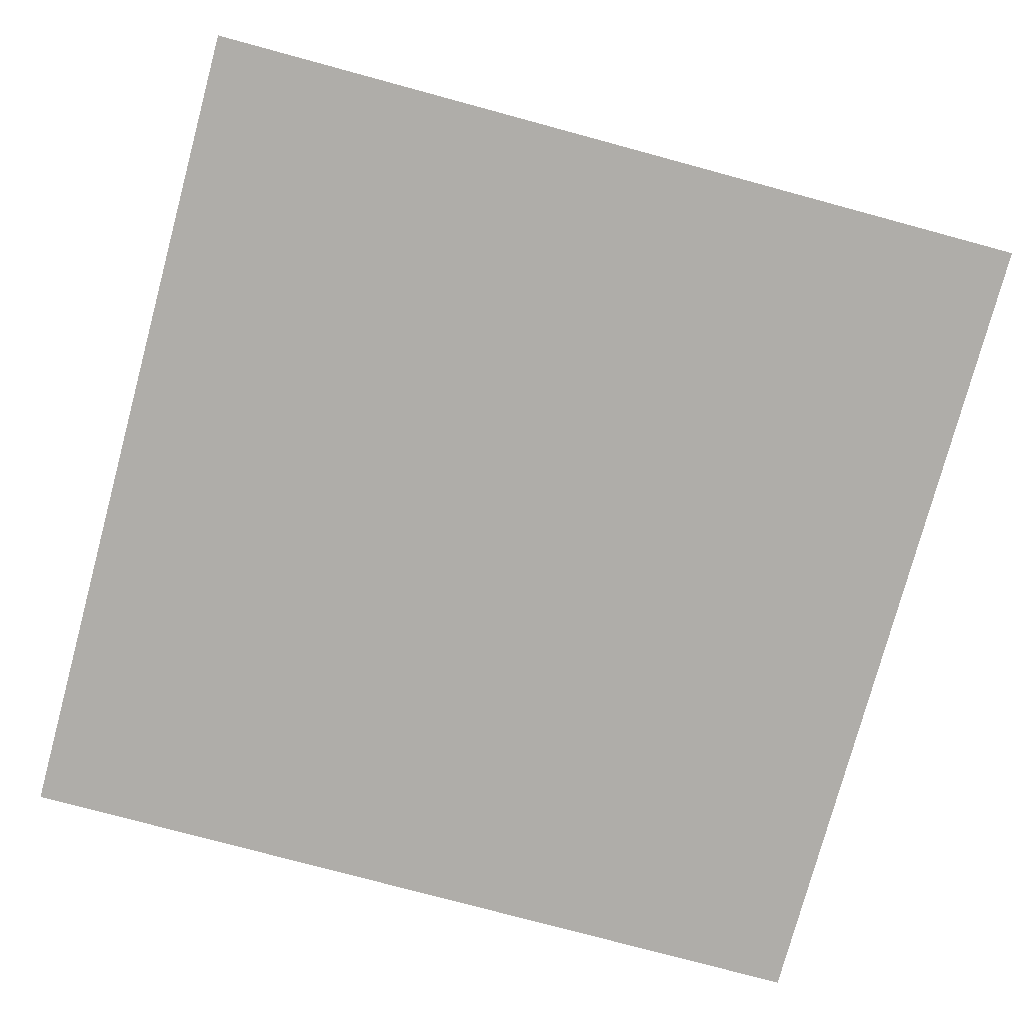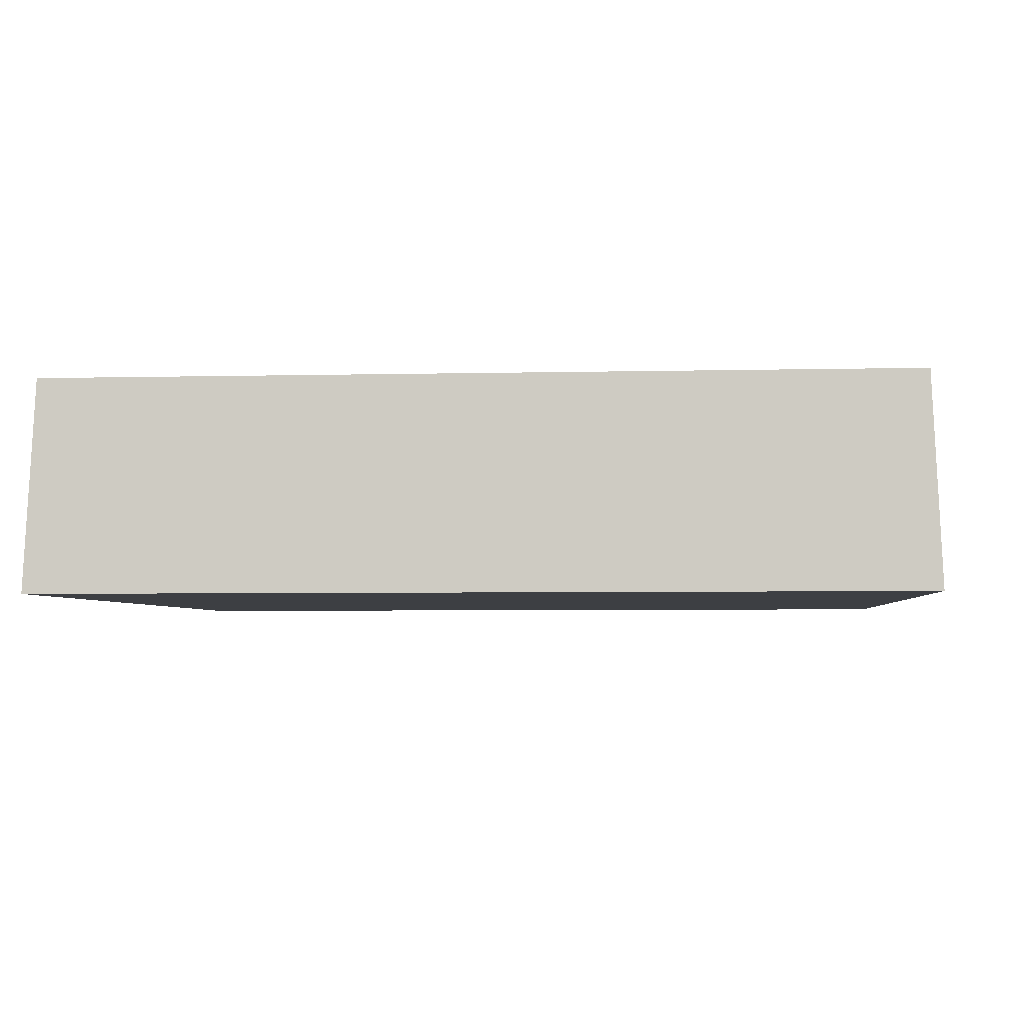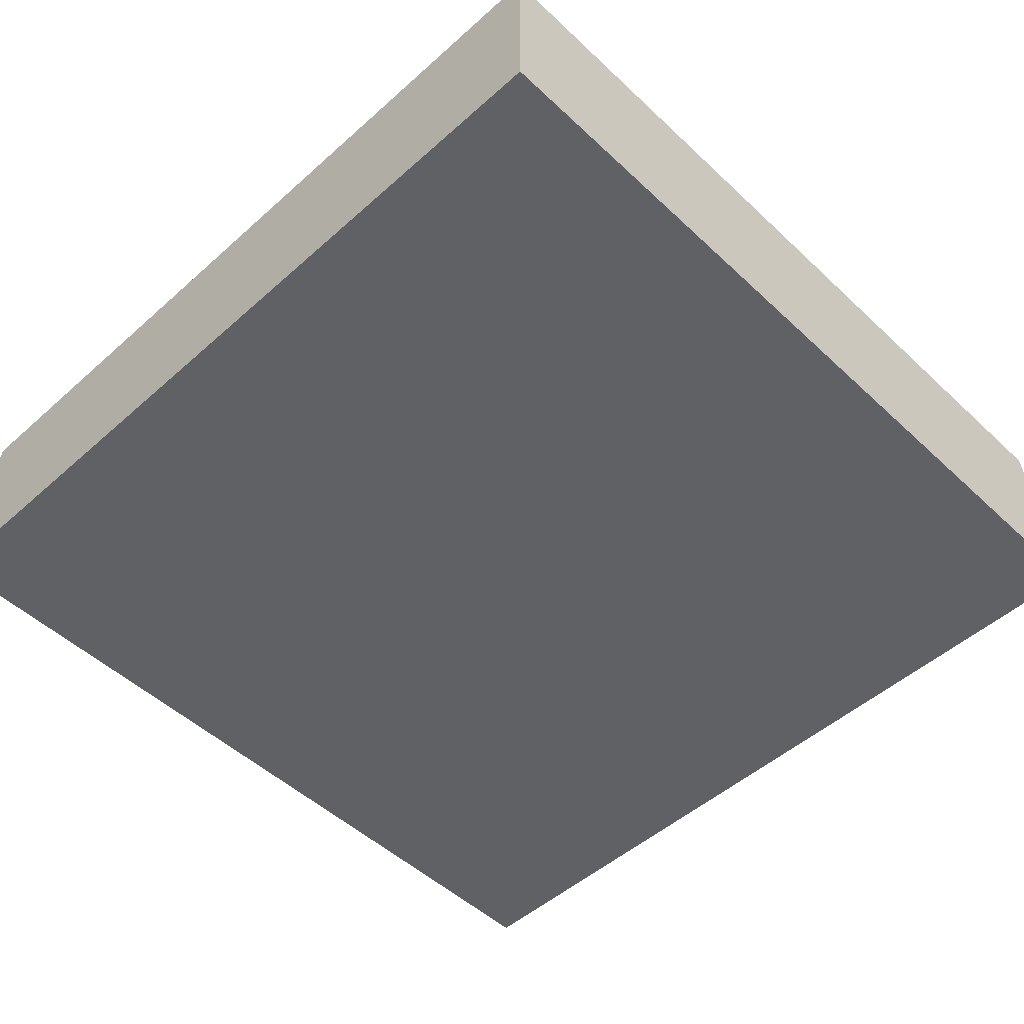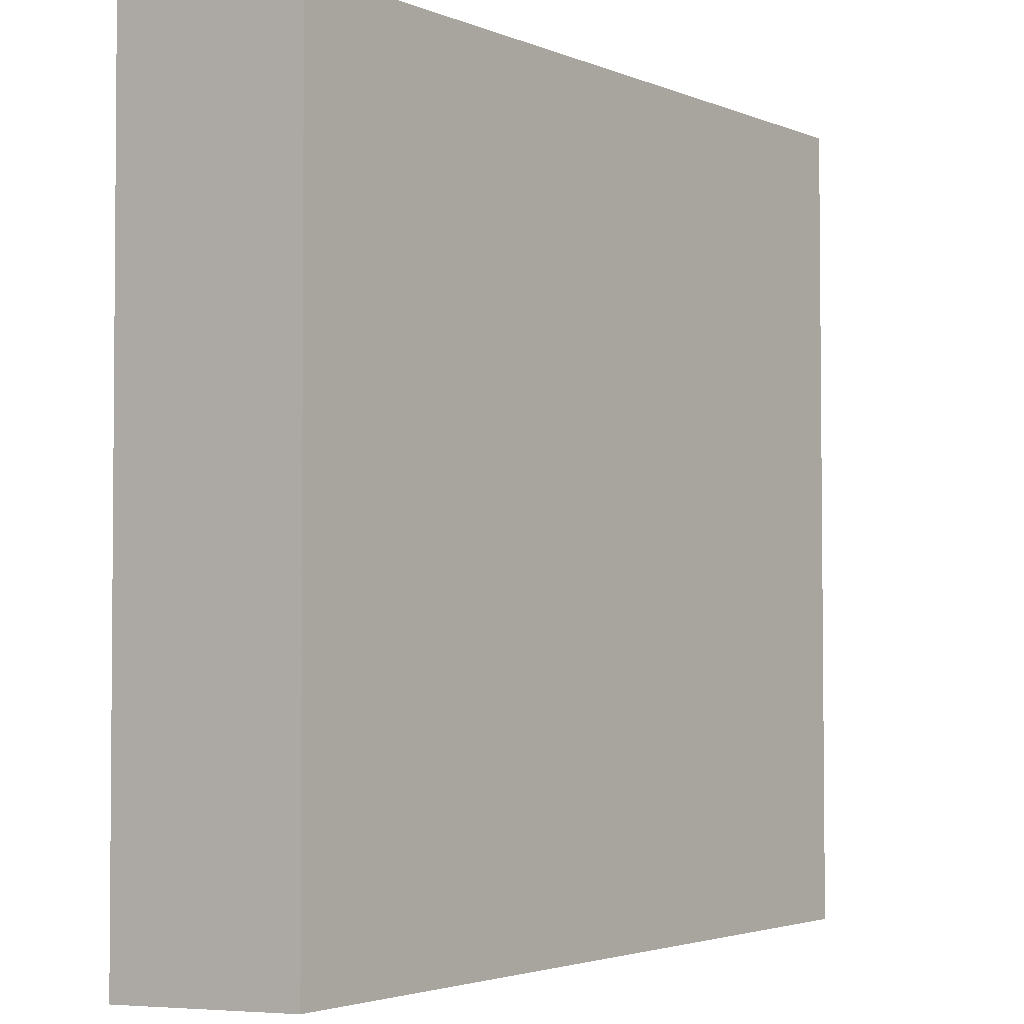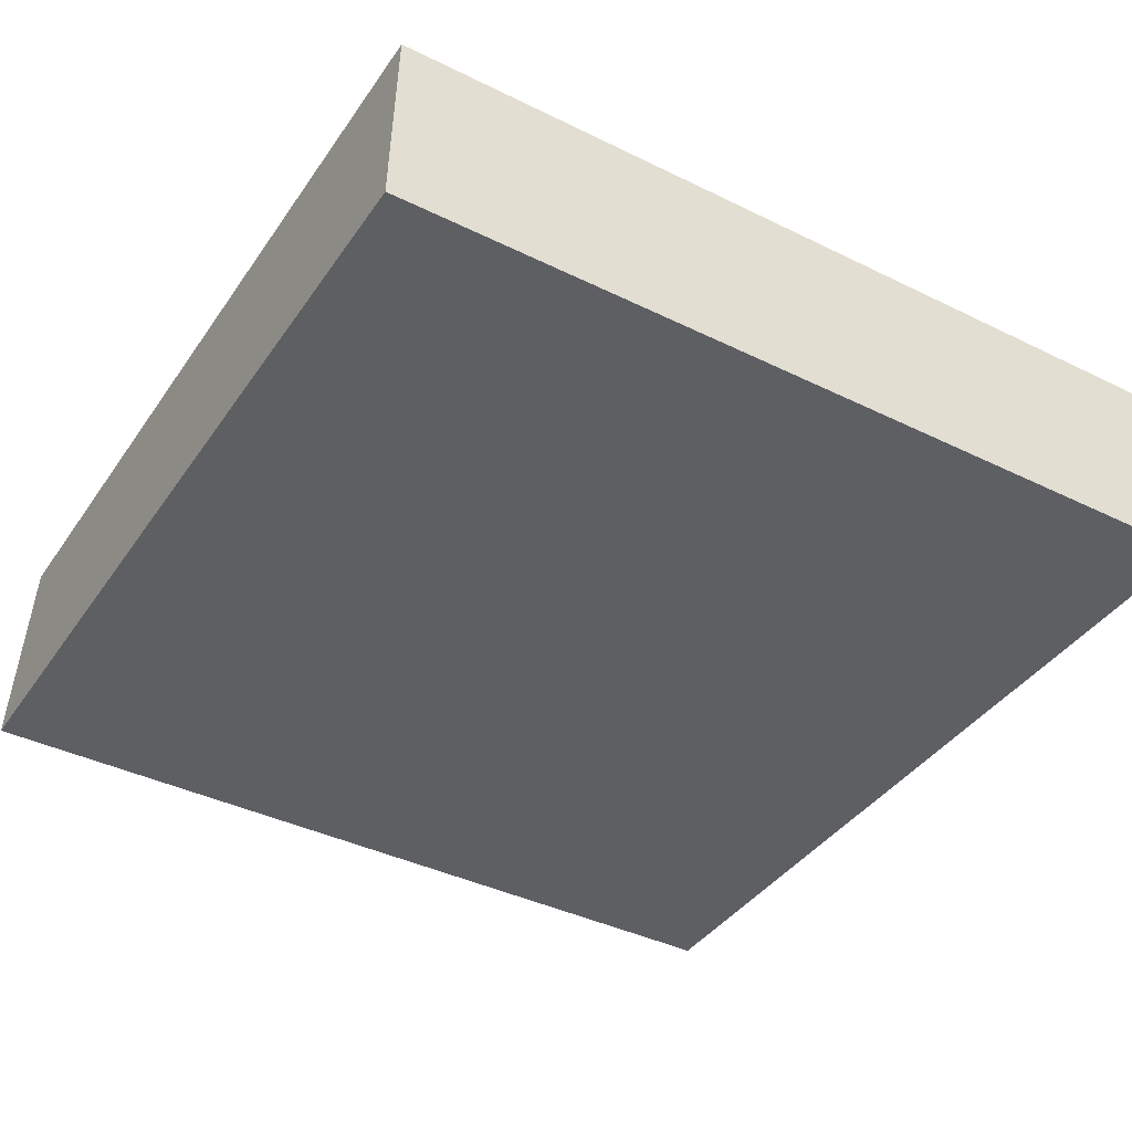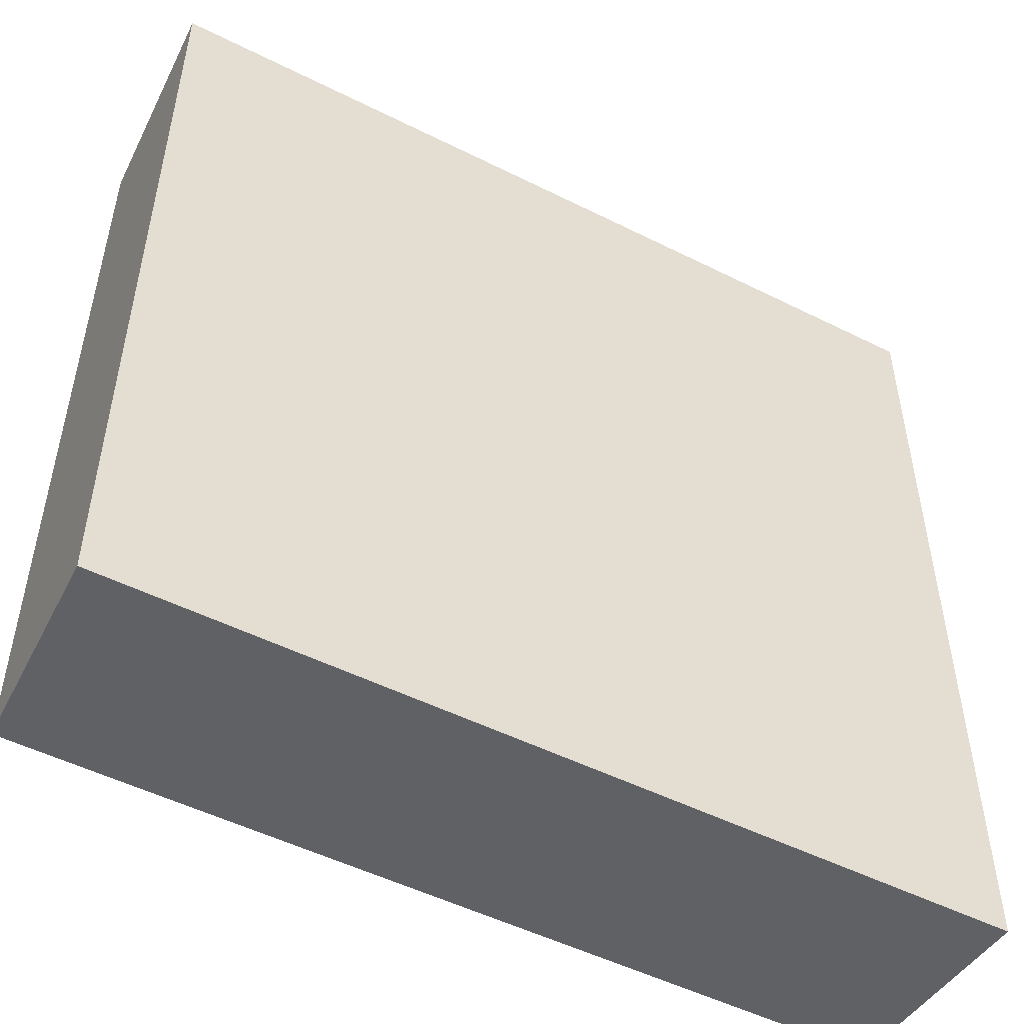
<metadata>
{"format":"obj","ext":"obj","renderer":"f3d","projection":"perspective","resolution":1024,"background":"white","views":[{"elev":-77.2,"azim":74.9,"up":"+Z"},{"elev":-3.7,"azim":4.6,"up":"+Z"},{"elev":-50.3,"azim":-135.7,"up":"+Z"},{"elev":-3.0,"azim":-53.4,"up":"+Y"},{"elev":-39.9,"azim":58.8,"up":"+Z"},{"elev":-51.0,"azim":151.3,"up":"+Y"}]}
</metadata>
<code>
v 0.03084 -0.03084 0.4003
v 0.03151 -0.03151 0.3852
v 0.03151 0.03151 0.3851
v -0.03085 0.03085 0.4002
v -0.03151 -0.03151 0.3851
v 0.03085 0.03085 0.4002
v -0.03085 -0.03085 0.4002
v -0.03152 0.03151 0.3851
f 1 2 3
f 5 3 2
f 6 1 3
f 6 4 1
f 7 1 4
f 7 4 5
f 7 5 2
f 7 2 1
f 8 5 4
f 8 3 5
f 8 6 3
f 8 4 6

</code>
